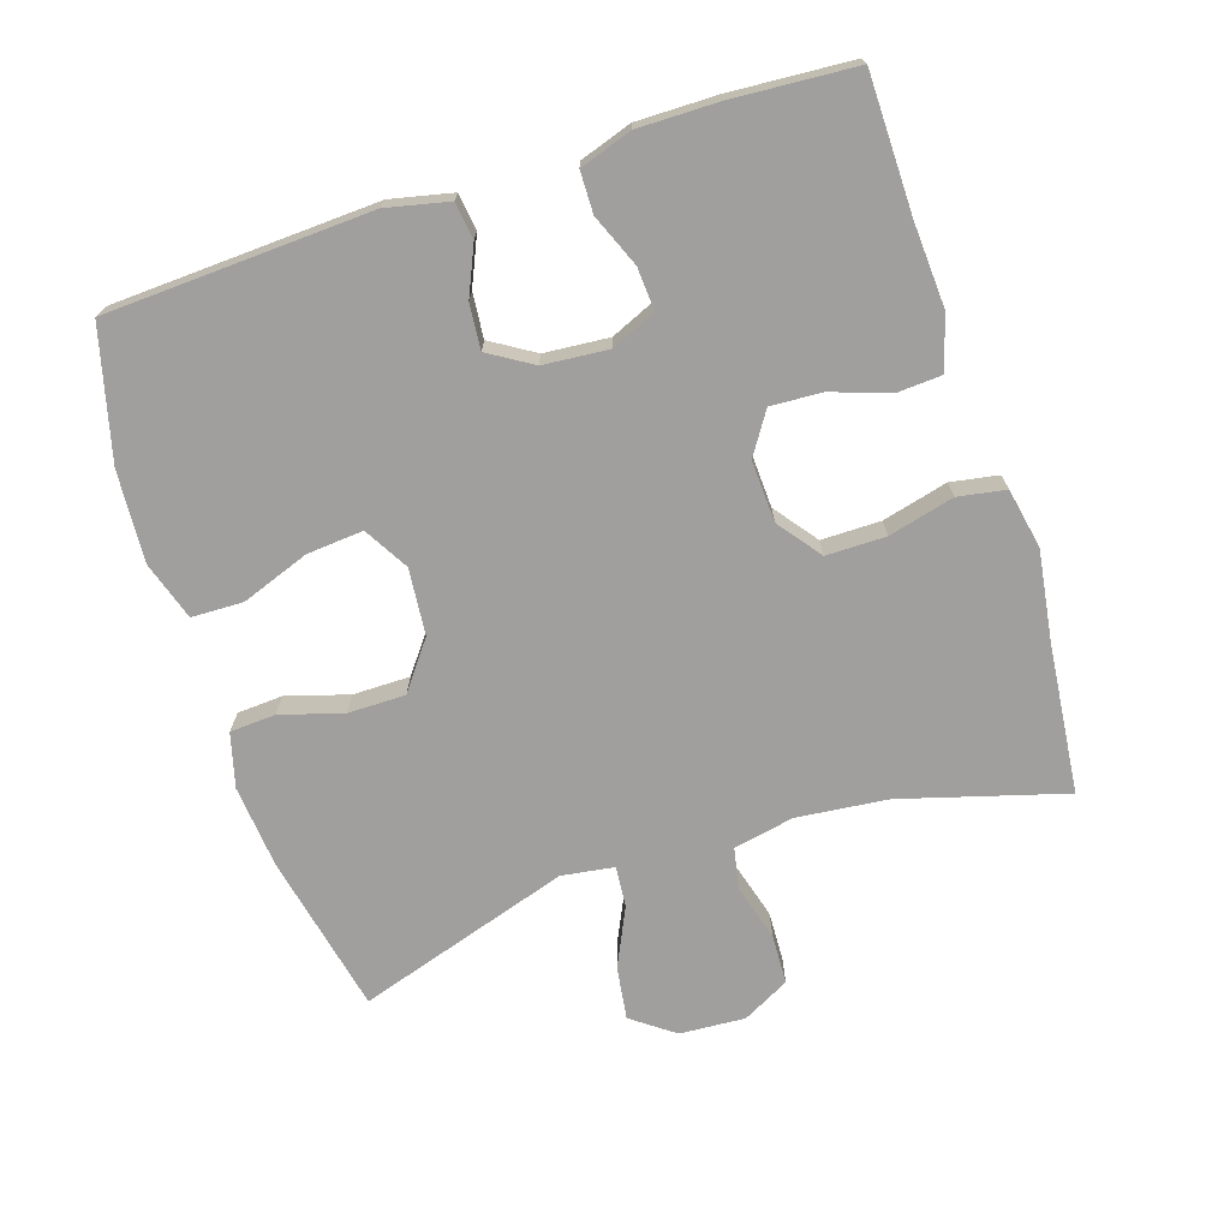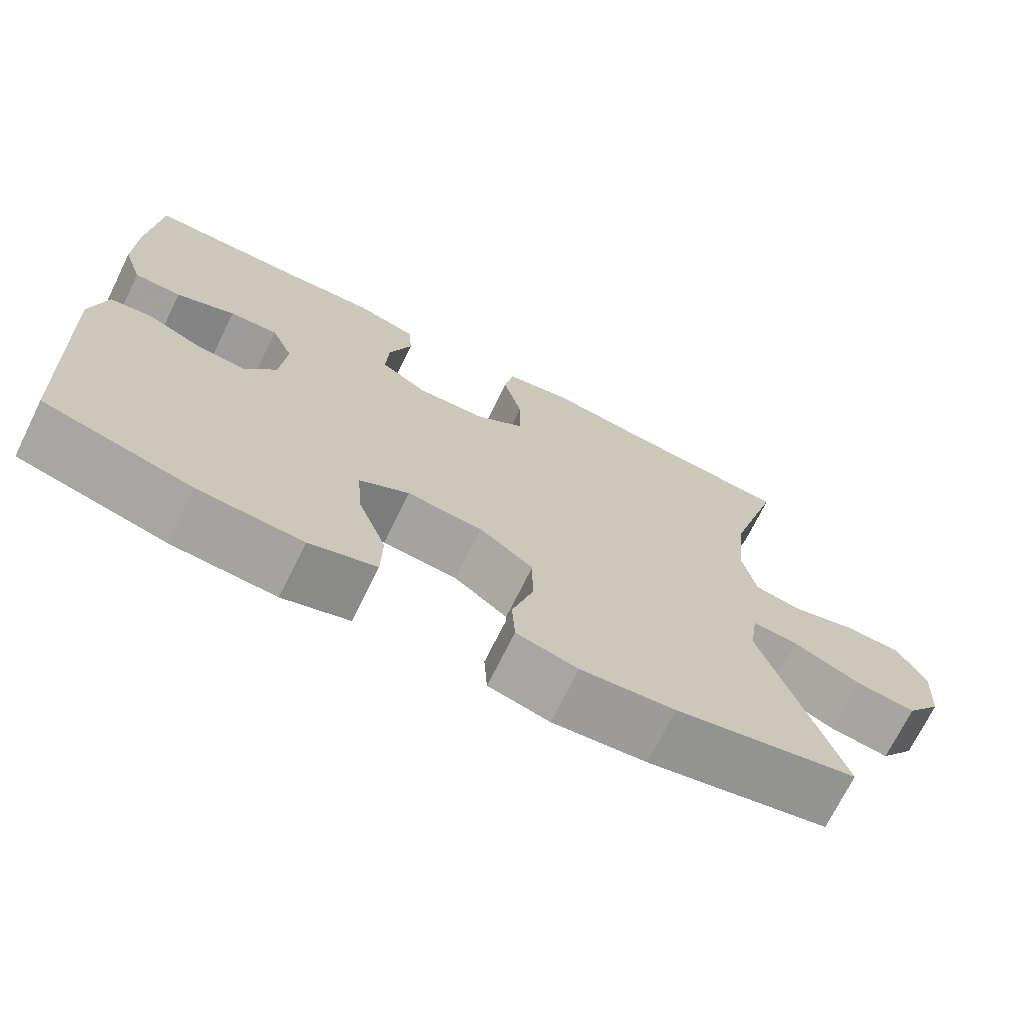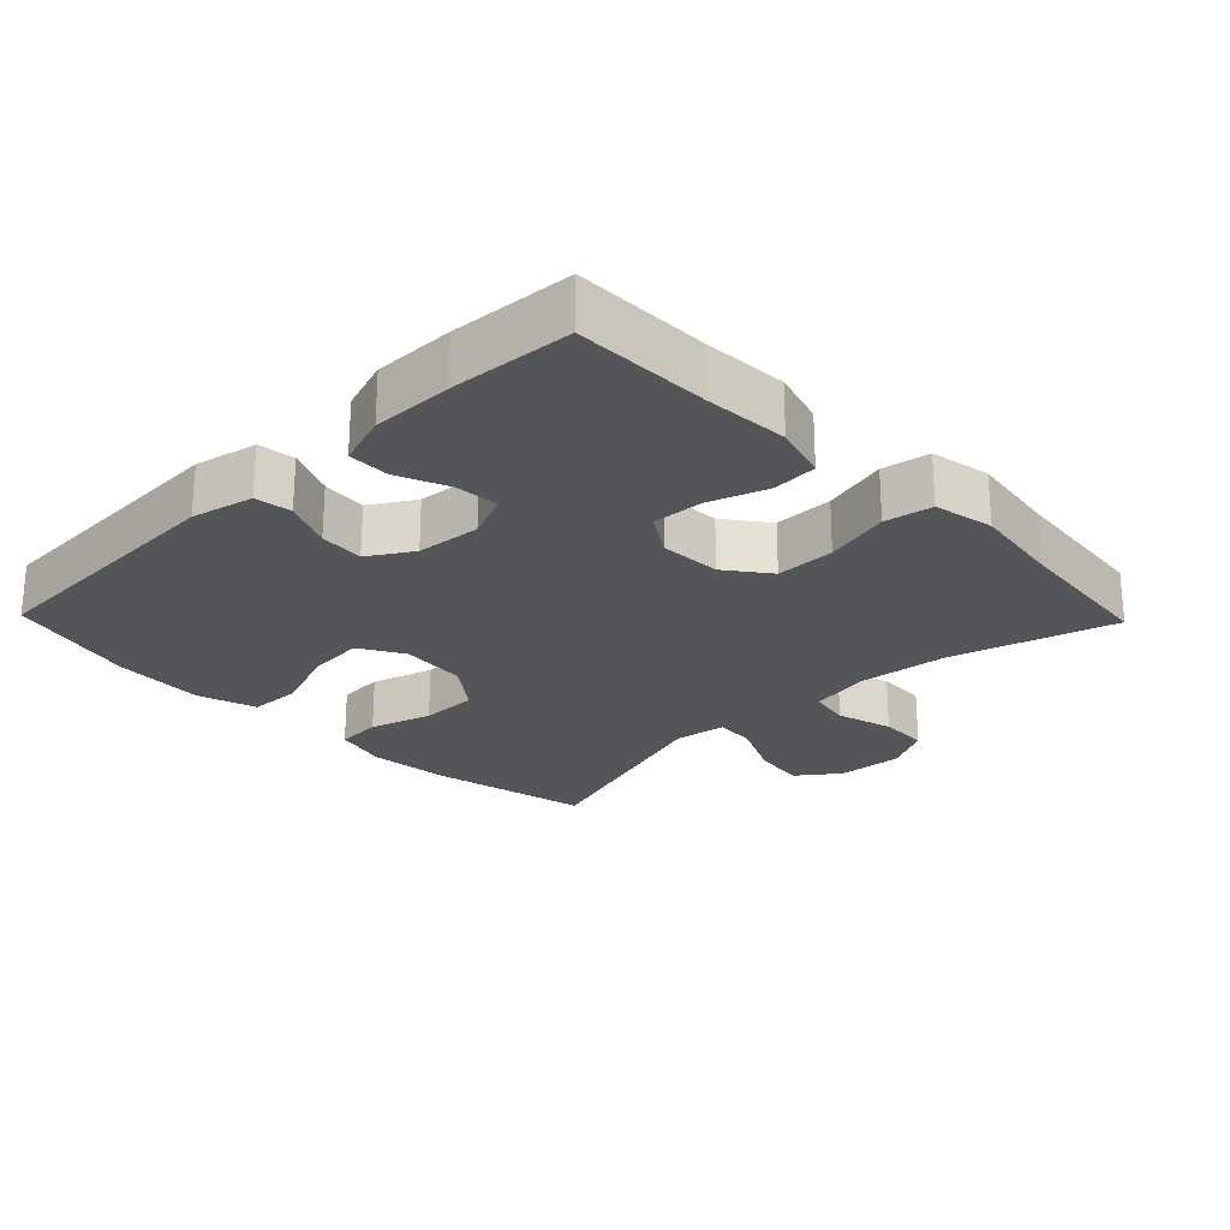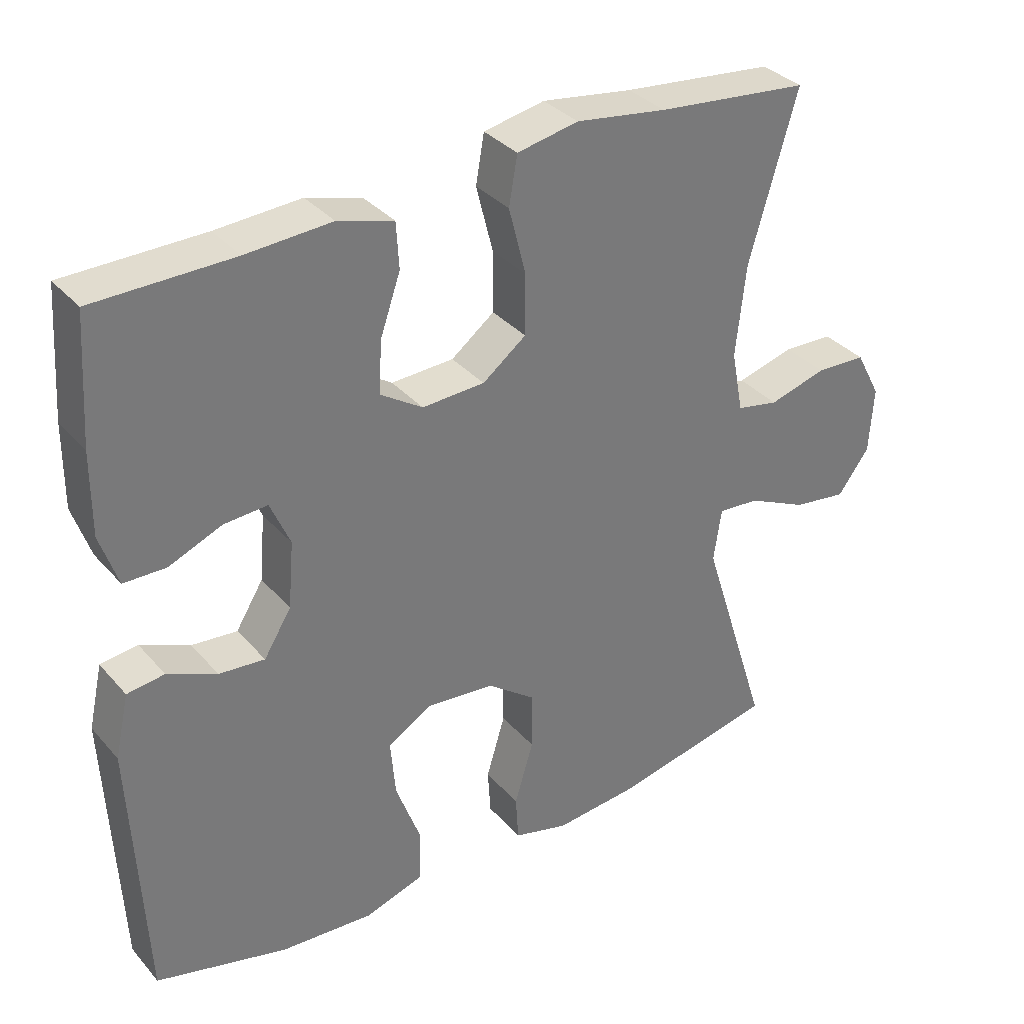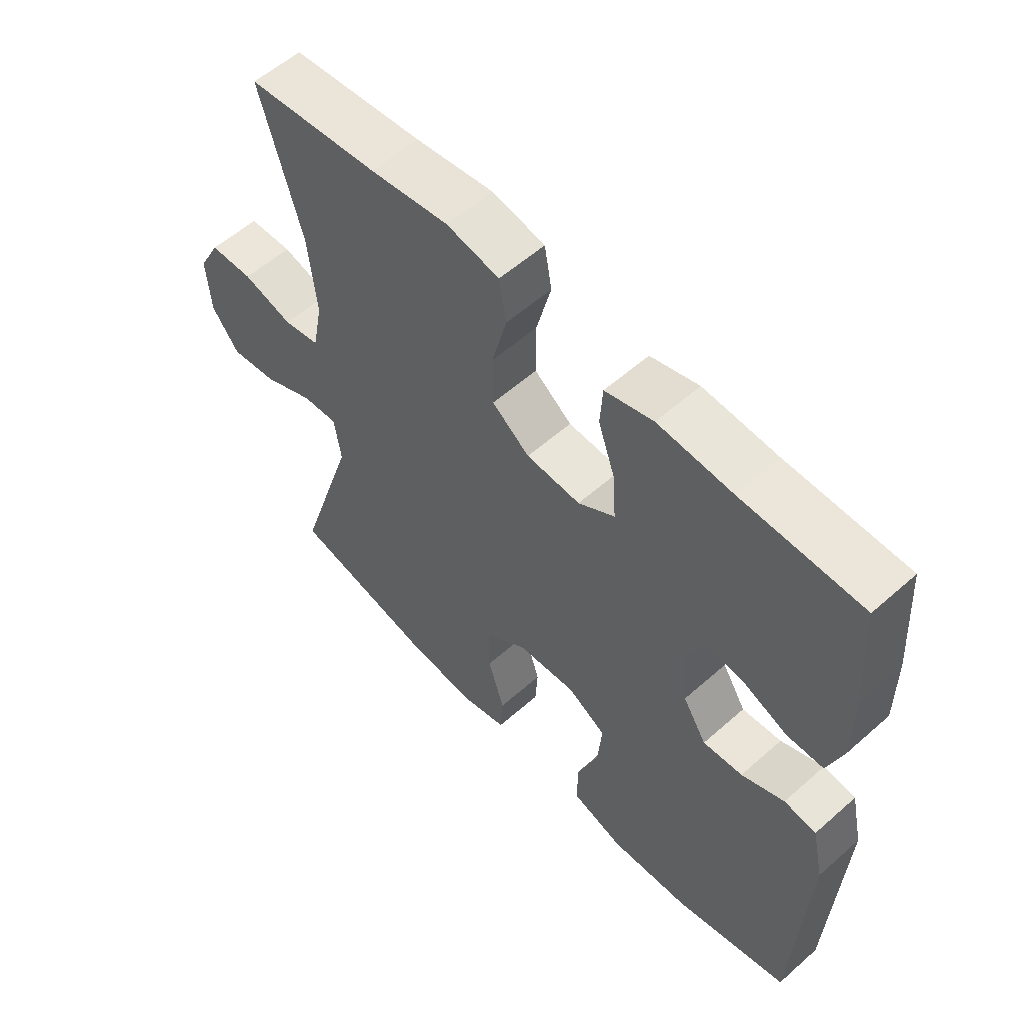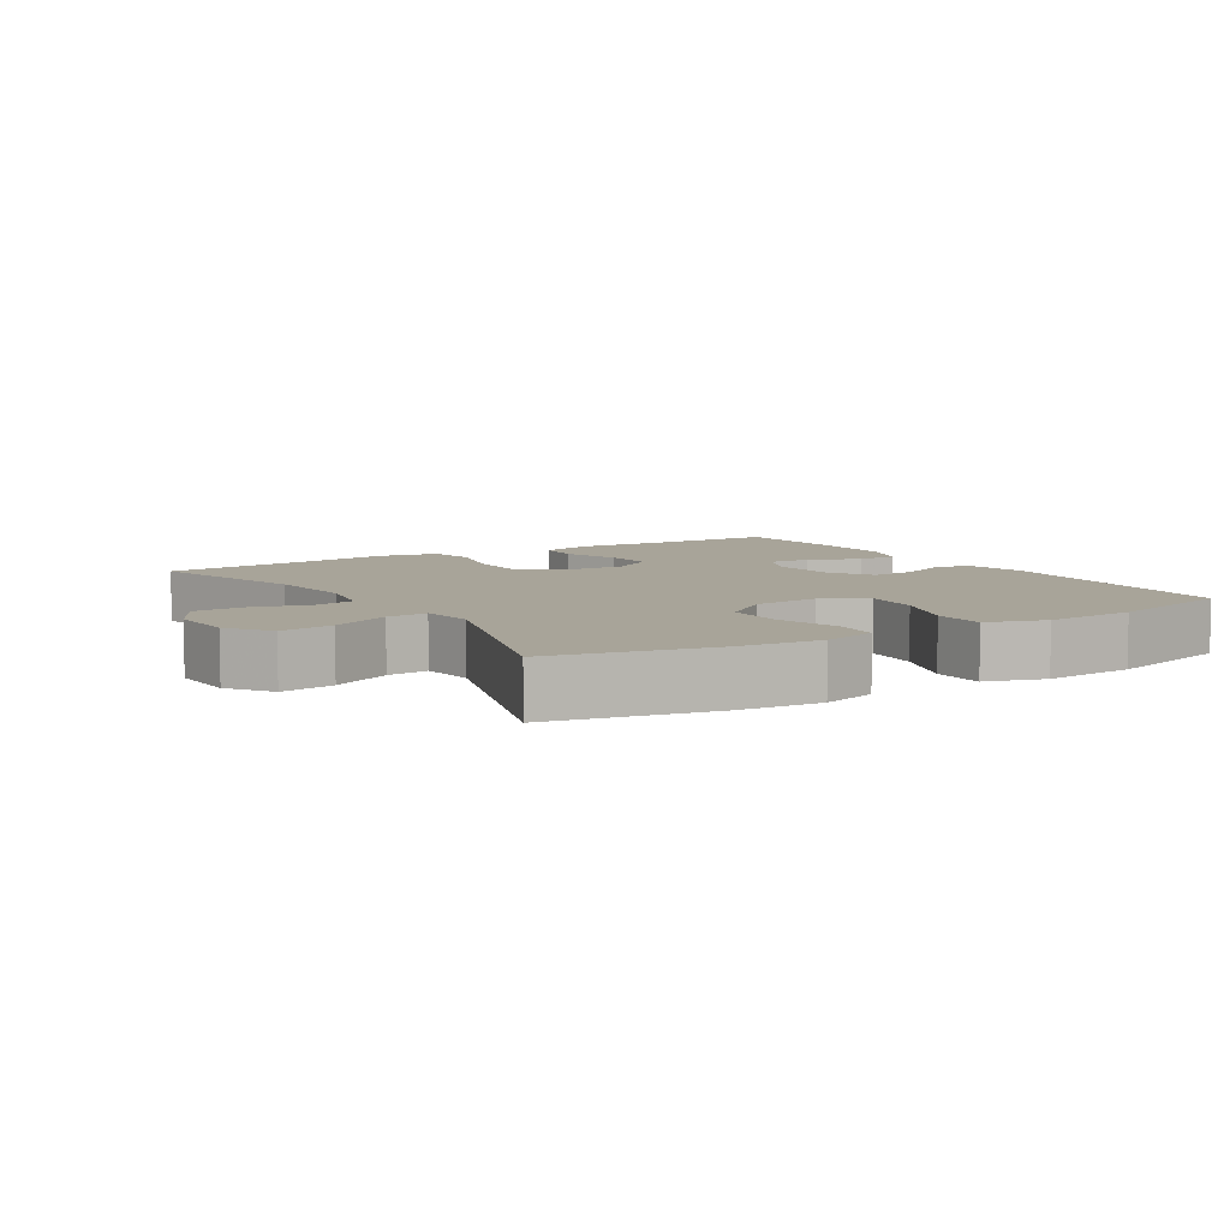
<metadata>
{"format":"obj","ext":"obj","renderer":"f3d","projection":"perspective","resolution":1024,"background":"white","views":[{"elev":-71.3,"azim":-72.0,"up":"+Y"},{"elev":-71.6,"azim":-26.3,"up":"+Z"},{"elev":-24.3,"azim":-45.9,"up":"+Y"},{"elev":34.2,"azim":-34.6,"up":"+Z"},{"elev":57.1,"azim":-132.6,"up":"+Z"},{"elev":7.1,"azim":148.3,"up":"+Y"}]}
</metadata>
<code>
v 0.5 0.07 0.5
v 0.432 0.07 0.264
v 0.418 0.07 0.133
v 0.435 0.07 0.045
v 0.495 0.07 0.033
v 0.577 0.07 0.056
v 0.649 0.07 0.053
v 0.685 0.07 -0.015
v 0.679 0.07 -0.11
v 0.634 0.07 -0.171
v 0.557 0.07 -0.16
v 0.472 0.07 -0.12
v 0.413 0.07 -0.115
v 0.402 0.07 -0.191
v 0.5 0.07 -0.5
v 0.268 0.07 -0.549
v 0.148 0.07 -0.56
v 0.07 0.07 -0.539
v 0.066 0.07 -0.473
v 0.093 0.07 -0.383
v 0.093 0.07 -0.3
v 0.024 0.07 -0.248
v -0.072 0.07 -0.239
v -0.136 0.07 -0.276
v -0.129 0.07 -0.358
v -0.093 0.07 -0.456
v -0.095 0.07 -0.531
v -0.18 0.07 -0.558
v -0.312 0.07 -0.549
v -0.5 0.07 -0.5
v -0.518 0.07 -0.117
v -0.498 0.07 -0.027
v -0.445 0.07 -0.02
v -0.375 0.07 -0.051
v -0.31 0.07 -0.057
v -0.271 0.07 0.006
v -0.263 0.07 0.1
v -0.291 0.07 0.165
v -0.353 0.07 0.161
v -0.428 0.07 0.13
v -0.488 0.07 0.131
v -0.513 0.07 0.206
v -0.512 0.07 0.323
v -0.5 0.07 0.5
v -0.303 0.07 0.502
v -0.182 0.07 0.509
v -0.103 0.07 0.486
v -0.099 0.07 0.421
v -0.128 0.07 0.337
v -0.132 0.07 0.263
v -0.072 0.07 0.224
v 0.017 0.07 0.228
v 0.079 0.07 0.275
v 0.079 0.07 0.361
v 0.055 0.07 0.456
v 0.067 0.07 0.525
v 0.154 0.07 0.542
v 0.283 0.07 0.523
v 0.5 0 0.5
v 0.432 0 0.264
v 0.418 0 0.133
v 0.435 0 0.045
v 0.495 0 0.033
v 0.577 0 0.056
v 0.649 0 0.053
v 0.685 0 -0.015
v 0.679 0 -0.11
v 0.634 0 -0.171
v 0.557 0 -0.16
v 0.472 0 -0.12
v 0.413 0 -0.115
v 0.402 0 -0.191
v 0.5 0 -0.5
v 0.268 0 -0.549
v 0.148 0 -0.56
v 0.07 0 -0.539
v 0.066 0 -0.473
v 0.093 0 -0.383
v 0.093 0 -0.3
v 0.024 0 -0.248
v -0.072 0 -0.239
v -0.136 0 -0.276
v -0.129 0 -0.358
v -0.093 0 -0.456
v -0.095 0 -0.531
v -0.18 0 -0.558
v -0.312 0 -0.549
v -0.5 0 -0.5
v -0.518 0 -0.117
v -0.498 0 -0.027
v -0.445 0 -0.02
v -0.375 0 -0.051
v -0.31 0 -0.057
v -0.271 0 0.006
v -0.263 0 0.1
v -0.291 0 0.165
v -0.353 0 0.161
v -0.428 0 0.13
v -0.488 0 0.131
v -0.513 0 0.206
v -0.512 0 0.323
v -0.5 0 0.5
v -0.303 0 0.502
v -0.182 0 0.509
v -0.103 0 0.486
v -0.099 0 0.421
v -0.128 0 0.337
v -0.132 0 0.263
v -0.072 0 0.224
v 0.017 0 0.228
v 0.079 0 0.275
v 0.079 0 0.361
v 0.055 0 0.456
v 0.067 0 0.525
v 0.154 0 0.542
v 0.283 0 0.523
f 56 57 58
f 55 56 58
f 54 55 58
f 58 1 2
f 54 58 2
f 53 54 2
f 52 53 2 3
f 51 52 3 4
f 47 48 49
f 46 47 49
f 45 46 49
f 45 49 50
f 44 45 50
f 43 44 50
f 42 43 50
f 41 42 50
f 40 41 50
f 39 40 50
f 38 39 50 51
f 32 33 34
f 31 32 34
f 30 31 34
f 29 30 34
f 28 29 34
f 27 28 34
f 26 27 34
f 25 26 34
f 24 25 34 35
f 23 24 35 36
f 18 19 20
f 17 18 20
f 16 17 20
f 15 16 20
f 14 15 20
f 13 14 20 21
f 10 11 12
f 9 10 12
f 8 9 12
f 7 8 12
f 6 7 12
f 5 6 12
f 4 5 12 13
f 13 21 22
f 4 13 22
f 51 4 22
f 38 51 22
f 37 38 22
f 22 23 36 37
f 116 115 114
f 116 114 113
f 116 113 112
f 60 59 116
f 60 116 112
f 60 112 111
f 61 60 111 110
f 62 61 110 109
f 107 106 105
f 107 105 104
f 107 104 103
f 108 107 103
f 108 103 102
f 108 102 101
f 108 101 100
f 108 100 99
f 108 99 98
f 108 98 97
f 109 108 97 96
f 92 91 90
f 92 90 89
f 92 89 88
f 92 88 87
f 92 87 86
f 92 86 85
f 92 85 84
f 92 84 83
f 93 92 83 82
f 94 93 82 81
f 78 77 76
f 78 76 75
f 78 75 74
f 78 74 73
f 78 73 72
f 79 78 72 71
f 70 69 68
f 70 68 67
f 70 67 66
f 70 66 65
f 70 65 64
f 70 64 63
f 71 70 63 62
f 80 79 71
f 80 71 62
f 80 62 109
f 80 109 96
f 80 96 95
f 95 94 81 80
f 1 59 60 2
f 2 60 61 3
f 3 61 62 4
f 4 62 63 5
f 5 63 64 6
f 6 64 65 7
f 7 65 66 8
f 8 66 67 9
f 9 67 68 10
f 10 68 69 11
f 11 69 70 12
f 12 70 71 13
f 13 71 72 14
f 14 72 73 15
f 15 73 74 16
f 16 74 75 17
f 17 75 76 18
f 18 76 77 19
f 19 77 78 20
f 20 78 79 21
f 21 79 80 22
f 22 80 81 23
f 23 81 82 24
f 24 82 83 25
f 25 83 84 26
f 26 84 85 27
f 27 85 86 28
f 28 86 87 29
f 29 87 88 30
f 30 88 89 31
f 31 89 90 32
f 32 90 91 33
f 33 91 92 34
f 34 92 93 35
f 35 93 94 36
f 36 94 95 37
f 37 95 96 38
f 38 96 97 39
f 39 97 98 40
f 40 98 99 41
f 41 99 100 42
f 42 100 101 43
f 43 101 102 44
f 44 102 103 45
f 45 103 104 46
f 46 104 105 47
f 47 105 106 48
f 48 106 107 49
f 49 107 108 50
f 50 108 109 51
f 51 109 110 52
f 52 110 111 53
f 53 111 112 54
f 54 112 113 55
f 55 113 114 56
f 56 114 115 57
f 57 115 116 58
f 58 116 59 1

</code>
